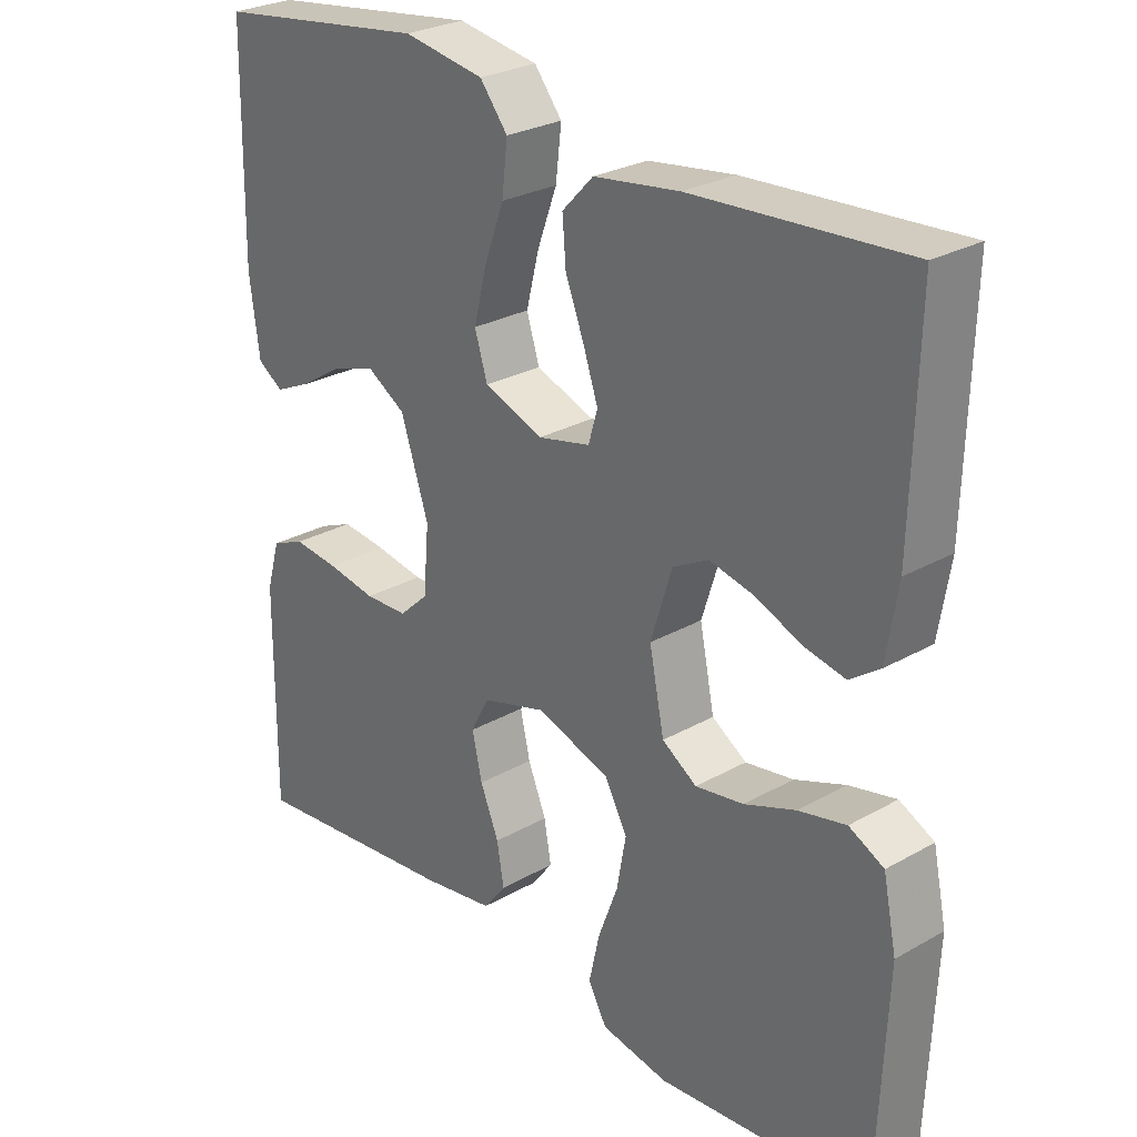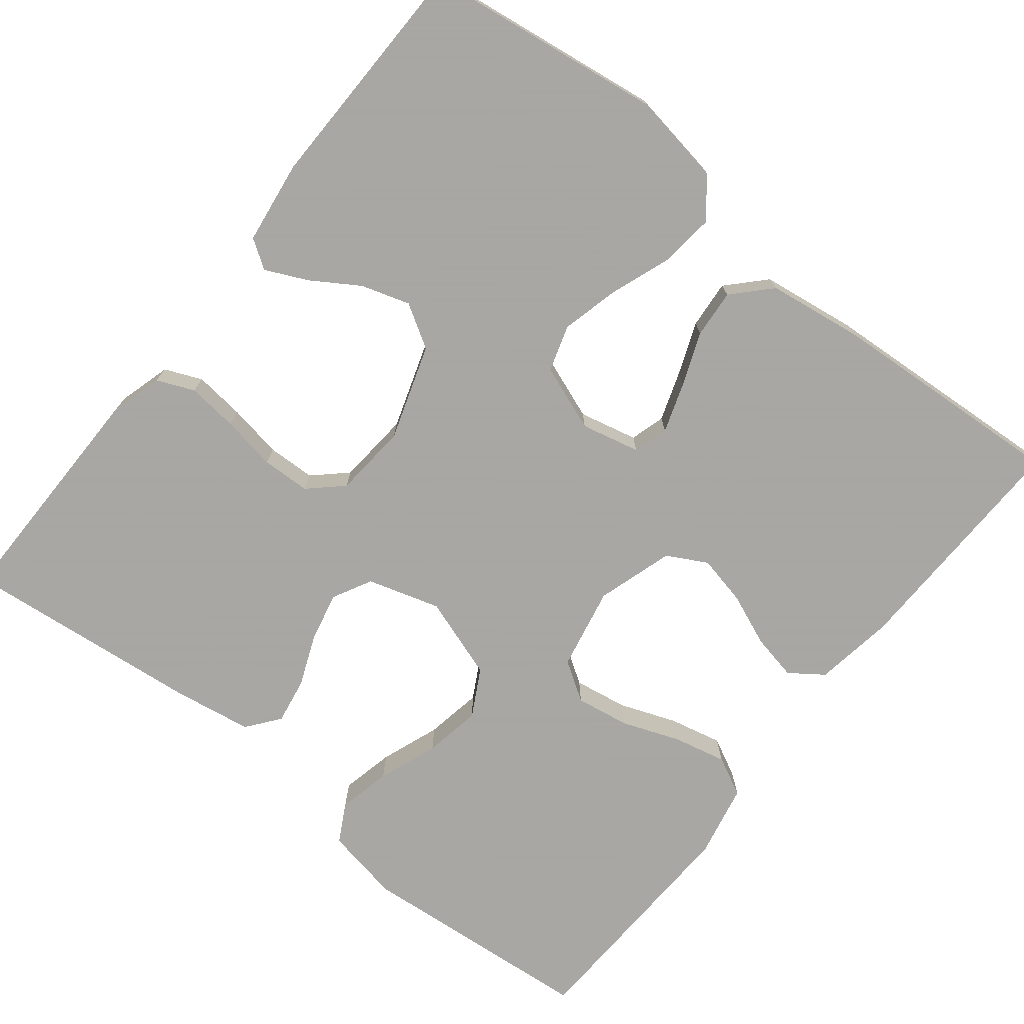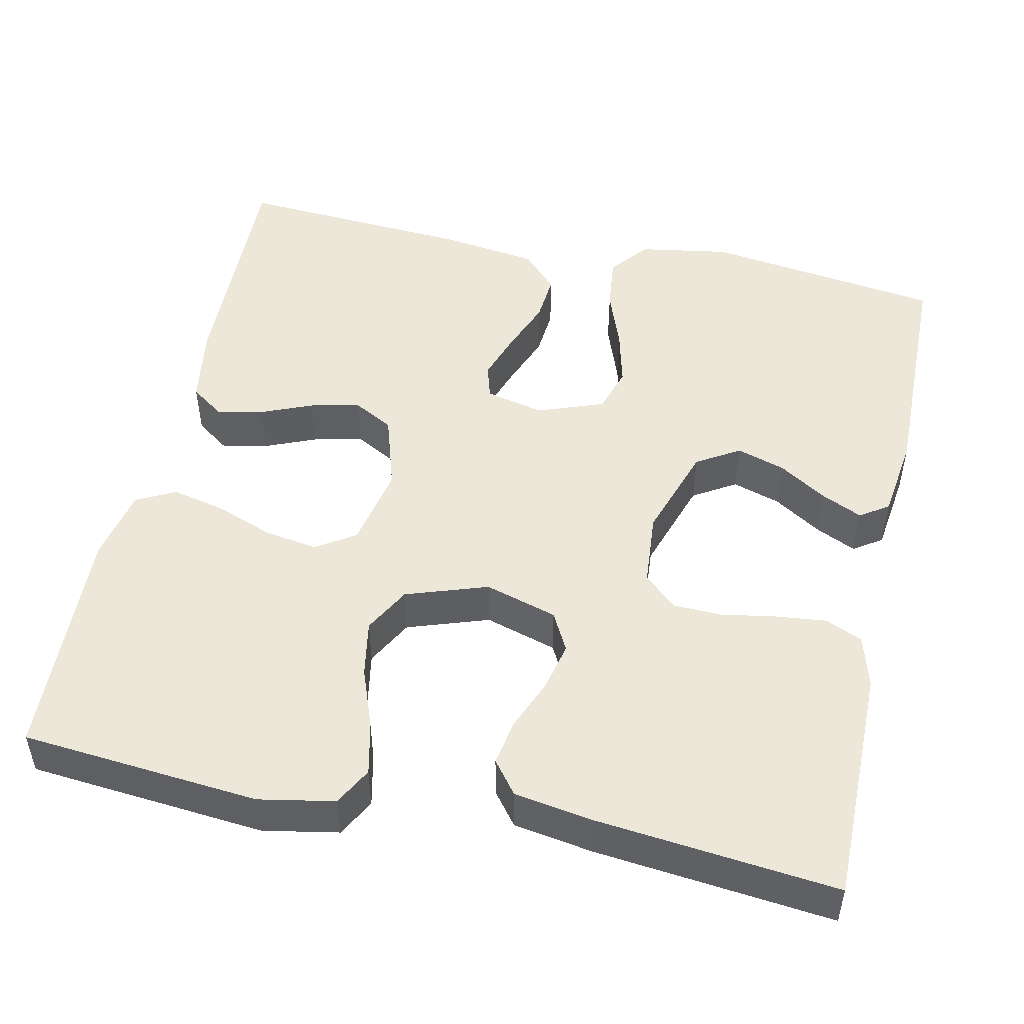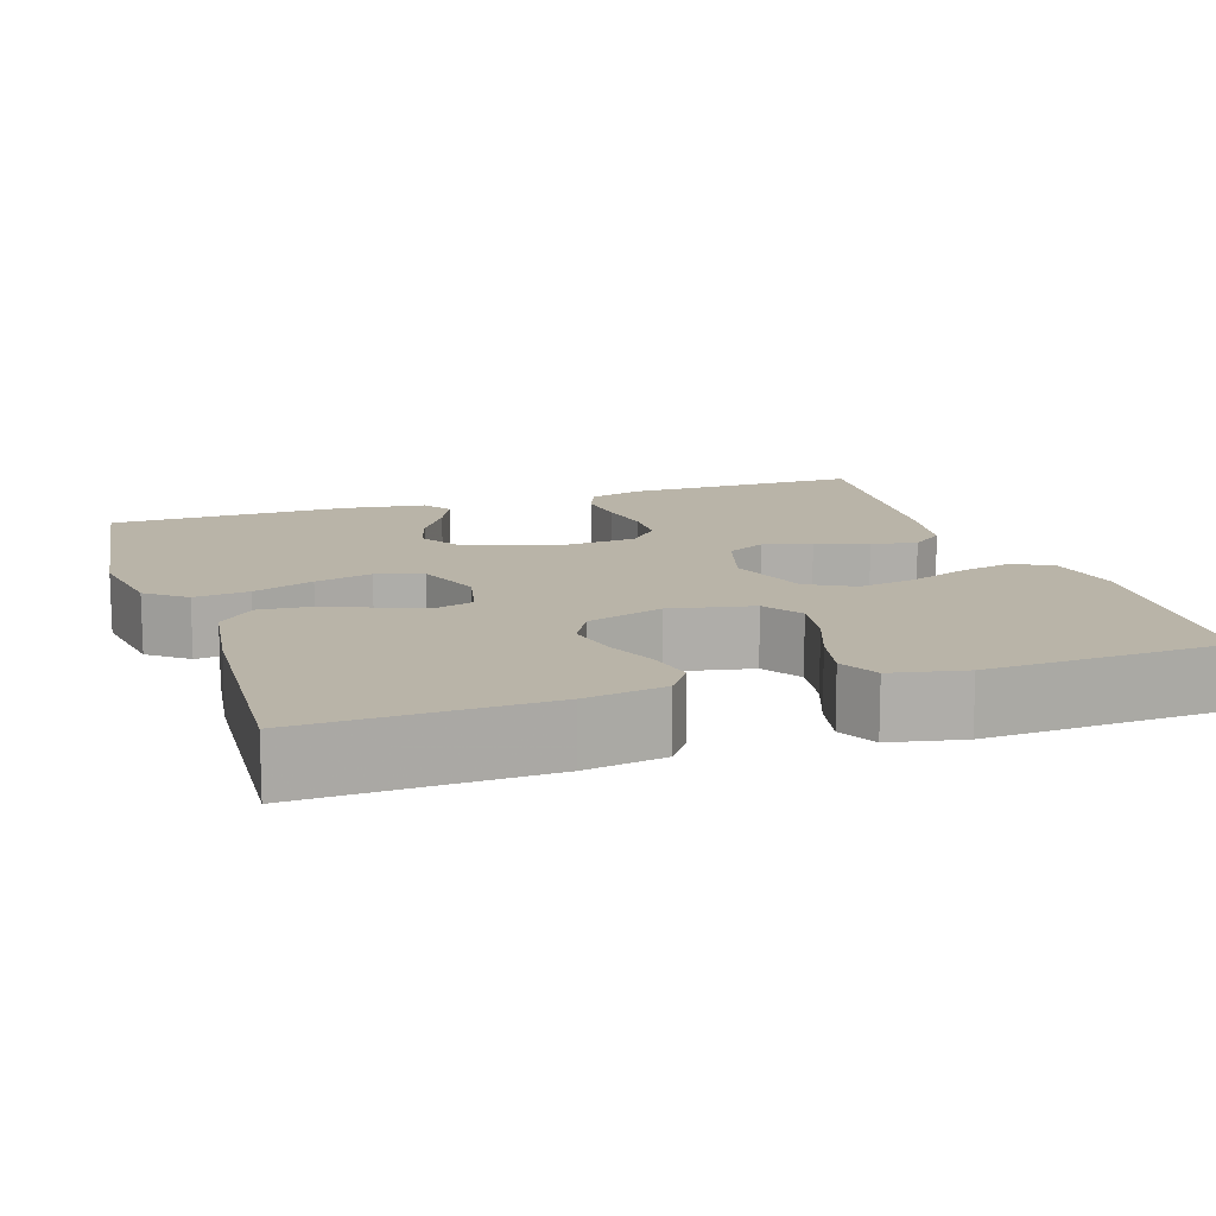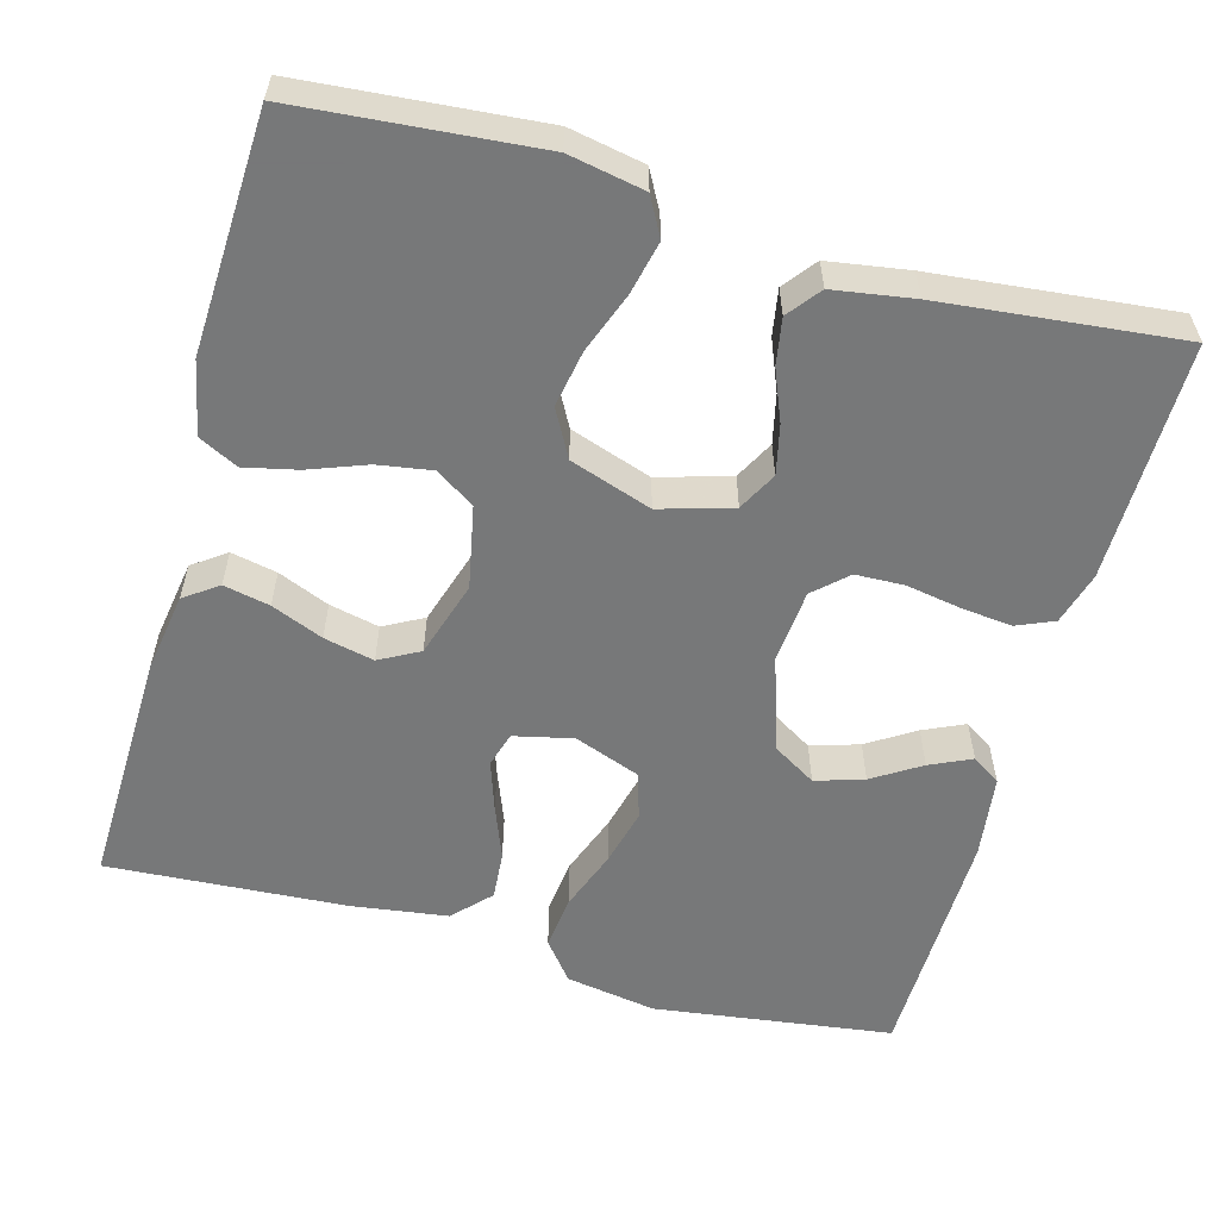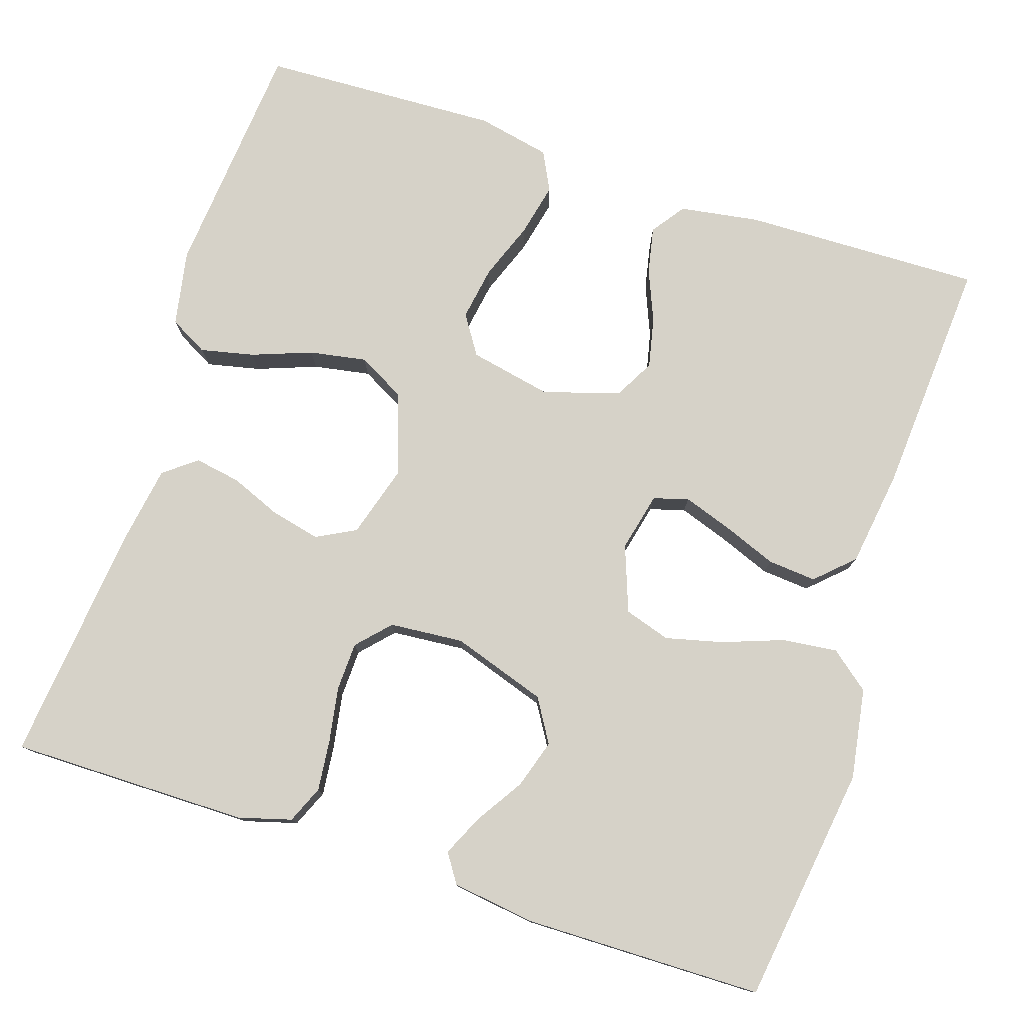
<metadata>
{"format":"obj","ext":"obj","renderer":"f3d","projection":"perspective","resolution":1024,"background":"white","views":[{"elev":27.2,"azim":48.8,"up":"+Z"},{"elev":-74.4,"azim":-38.4,"up":"+Y"},{"elev":49.6,"azim":-167.7,"up":"+Y"},{"elev":13.1,"azim":71.6,"up":"+Y"},{"elev":-57.3,"azim":164.5,"up":"+Y"},{"elev":78.0,"azim":-71.8,"up":"+Y"}]}
</metadata>
<code>
v 0.5 0.07 0.5
v 0.492 0.07 0.2
v 0.476 0.07 0.1
v 0.434 0.07 0.07
v 0.376 0.07 0.082
v 0.311 0.07 0.109
v 0.248 0.07 0.123
v 0.198 0.07 0.096
v 0.168 0.07 0
v 0.189 0.07 -0.104
v 0.238 0.07 -0.136
v 0.306 0.07 -0.125
v 0.378 0.07 -0.098
v 0.445 0.07 -0.083
v 0.494 0.07 -0.108
v 0.513 0.07 -0.2
v 0.5 0.07 -0.5
v 0.2 0.07 -0.526
v 0.105 0.07 -0.508
v 0.079 0.07 -0.46
v 0.094 0.07 -0.393
v 0.122 0.07 -0.318
v 0.135 0.07 -0.246
v 0.103 0.07 -0.187
v 0 0.07 -0.152
v -0.091 0.07 -0.179
v -0.117 0.07 -0.228
v -0.103 0.07 -0.29
v -0.077 0.07 -0.354
v -0.067 0.07 -0.412
v -0.099 0.07 -0.453
v -0.2 0.07 -0.469
v -0.5 0.07 -0.5
v -0.498 0.07 -0.2
v -0.479 0.07 -0.134
v -0.432 0.07 -0.114
v -0.368 0.07 -0.121
v -0.299 0.07 -0.133
v -0.238 0.07 -0.131
v -0.197 0.07 -0.093
v -0.189 0.07 0
v -0.228 0.07 0.119
v -0.282 0.07 0.152
v -0.343 0.07 0.133
v -0.403 0.07 0.095
v -0.455 0.07 0.071
v -0.491 0.07 0.095
v -0.505 0.07 0.2
v -0.5 0.07 0.5
v -0.2 0.07 0.541
v -0.086 0.07 0.522
v -0.047 0.07 0.473
v -0.055 0.07 0.404
v -0.083 0.07 0.328
v -0.101 0.07 0.256
v -0.083 0.07 0.198
v 0 0.07 0.167
v 0.074 0.07 0.184
v 0.087 0.07 0.228
v 0.066 0.07 0.29
v 0.04 0.07 0.357
v 0.035 0.07 0.418
v 0.079 0.07 0.464
v 0.2 0.07 0.481
v 0.5 0 0.5
v 0.492 0 0.2
v 0.476 0 0.1
v 0.434 0 0.07
v 0.376 0 0.082
v 0.311 0 0.109
v 0.248 0 0.123
v 0.198 0 0.096
v 0.168 0 0
v 0.189 0 -0.104
v 0.238 0 -0.136
v 0.306 0 -0.125
v 0.378 0 -0.098
v 0.445 0 -0.083
v 0.494 0 -0.108
v 0.513 0 -0.2
v 0.5 0 -0.5
v 0.2 0 -0.526
v 0.105 0 -0.508
v 0.079 0 -0.46
v 0.094 0 -0.393
v 0.122 0 -0.318
v 0.135 0 -0.246
v 0.103 0 -0.187
v 0 0 -0.152
v -0.091 0 -0.179
v -0.117 0 -0.228
v -0.103 0 -0.29
v -0.077 0 -0.354
v -0.067 0 -0.412
v -0.099 0 -0.453
v -0.2 0 -0.469
v -0.5 0 -0.5
v -0.498 0 -0.2
v -0.479 0 -0.134
v -0.432 0 -0.114
v -0.368 0 -0.121
v -0.299 0 -0.133
v -0.238 0 -0.131
v -0.197 0 -0.093
v -0.189 0 0
v -0.228 0 0.119
v -0.282 0 0.152
v -0.343 0 0.133
v -0.403 0 0.095
v -0.455 0 0.071
v -0.491 0 0.095
v -0.505 0 0.2
v -0.5 0 0.5
v -0.2 0 0.541
v -0.086 0 0.522
v -0.047 0 0.473
v -0.055 0 0.404
v -0.083 0 0.328
v -0.101 0 0.256
v -0.083 0 0.198
v 0 0 0.167
v 0.074 0 0.184
v 0.087 0 0.228
v 0.066 0 0.29
v 0.04 0 0.357
v 0.035 0 0.418
v 0.079 0 0.464
v 0.2 0 0.481
f 4 5 6
f 3 4 6
f 2 3 6
f 1 2 6
f 64 1 6
f 63 64 6
f 62 63 6
f 61 62 6
f 60 61 6
f 59 60 6 7
f 58 59 7 8
f 57 58 8 9
f 56 57 9 10
f 52 53 54
f 51 52 54
f 50 51 54
f 49 50 54
f 48 49 54
f 47 48 54
f 46 47 54
f 45 46 54
f 44 45 54
f 43 44 54 55
f 42 43 55 56
f 36 37 38
f 35 36 38
f 34 35 38
f 33 34 38
f 32 33 38
f 31 32 38
f 30 31 38
f 29 30 38
f 28 29 38
f 27 28 38 39
f 26 27 39 40
f 20 21 22
f 19 20 22
f 18 19 22
f 17 18 22
f 16 17 22
f 15 16 22
f 14 15 22
f 13 14 22
f 12 13 22
f 11 12 22 23
f 10 11 23 24
f 10 24 25
f 56 10 25
f 42 56 25
f 41 42 25
f 25 26 40 41
f 70 69 68
f 70 68 67
f 70 67 66
f 70 66 65
f 70 65 128
f 70 128 127
f 70 127 126
f 70 126 125
f 70 125 124
f 71 70 124 123
f 72 71 123 122
f 73 72 122 121
f 74 73 121 120
f 118 117 116
f 118 116 115
f 118 115 114
f 118 114 113
f 118 113 112
f 118 112 111
f 118 111 110
f 118 110 109
f 118 109 108
f 119 118 108 107
f 120 119 107 106
f 102 101 100
f 102 100 99
f 102 99 98
f 102 98 97
f 102 97 96
f 102 96 95
f 102 95 94
f 102 94 93
f 102 93 92
f 103 102 92 91
f 104 103 91 90
f 86 85 84
f 86 84 83
f 86 83 82
f 86 82 81
f 86 81 80
f 86 80 79
f 86 79 78
f 86 78 77
f 86 77 76
f 87 86 76 75
f 88 87 75 74
f 89 88 74
f 89 74 120
f 89 120 106
f 89 106 105
f 105 104 90 89
f 1 65 66 2
f 2 66 67 3
f 3 67 68 4
f 4 68 69 5
f 5 69 70 6
f 6 70 71 7
f 7 71 72 8
f 8 72 73 9
f 9 73 74 10
f 10 74 75 11
f 11 75 76 12
f 12 76 77 13
f 13 77 78 14
f 14 78 79 15
f 15 79 80 16
f 16 80 81 17
f 17 81 82 18
f 18 82 83 19
f 19 83 84 20
f 20 84 85 21
f 21 85 86 22
f 22 86 87 23
f 23 87 88 24
f 24 88 89 25
f 25 89 90 26
f 26 90 91 27
f 27 91 92 28
f 28 92 93 29
f 29 93 94 30
f 30 94 95 31
f 31 95 96 32
f 32 96 97 33
f 33 97 98 34
f 34 98 99 35
f 35 99 100 36
f 36 100 101 37
f 37 101 102 38
f 38 102 103 39
f 39 103 104 40
f 40 104 105 41
f 41 105 106 42
f 42 106 107 43
f 43 107 108 44
f 44 108 109 45
f 45 109 110 46
f 46 110 111 47
f 47 111 112 48
f 48 112 113 49
f 49 113 114 50
f 50 114 115 51
f 51 115 116 52
f 52 116 117 53
f 53 117 118 54
f 54 118 119 55
f 55 119 120 56
f 56 120 121 57
f 57 121 122 58
f 58 122 123 59
f 59 123 124 60
f 60 124 125 61
f 61 125 126 62
f 62 126 127 63
f 63 127 128 64
f 64 128 65 1

</code>
